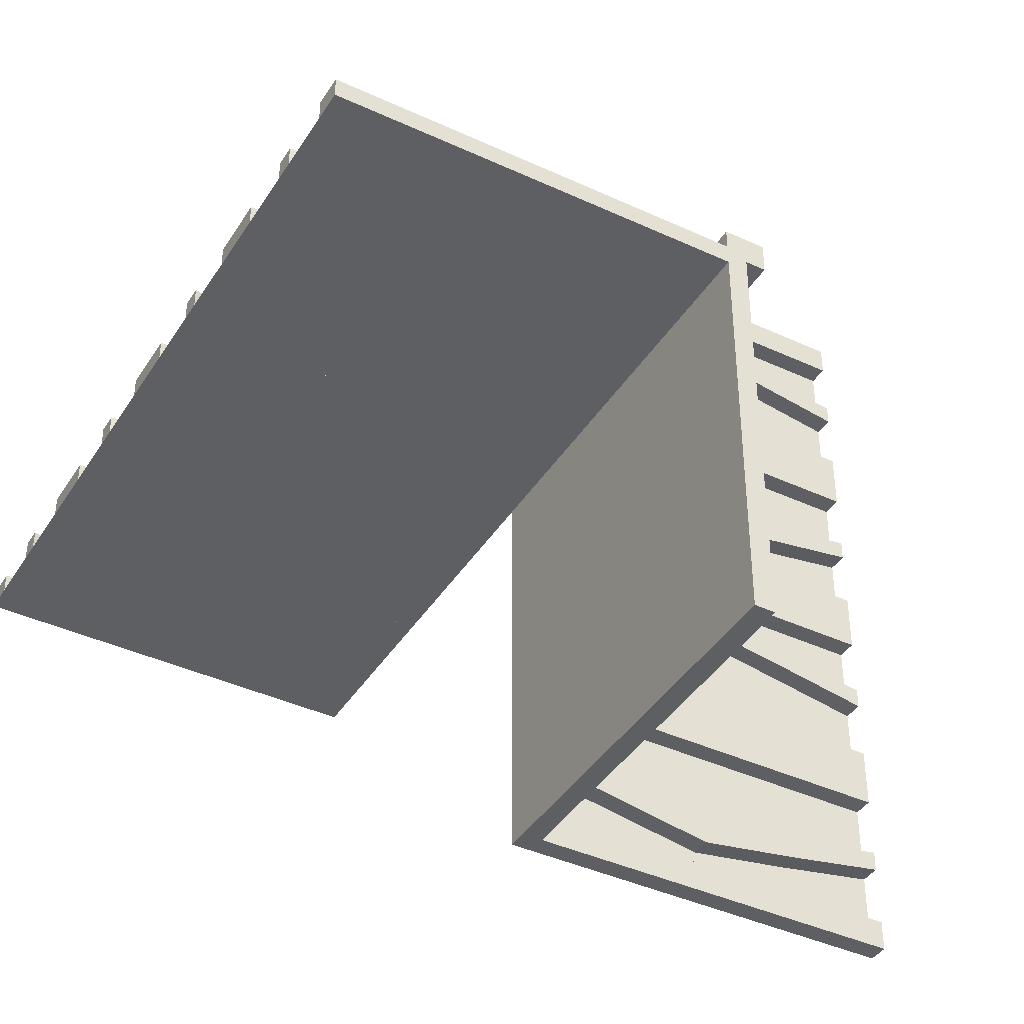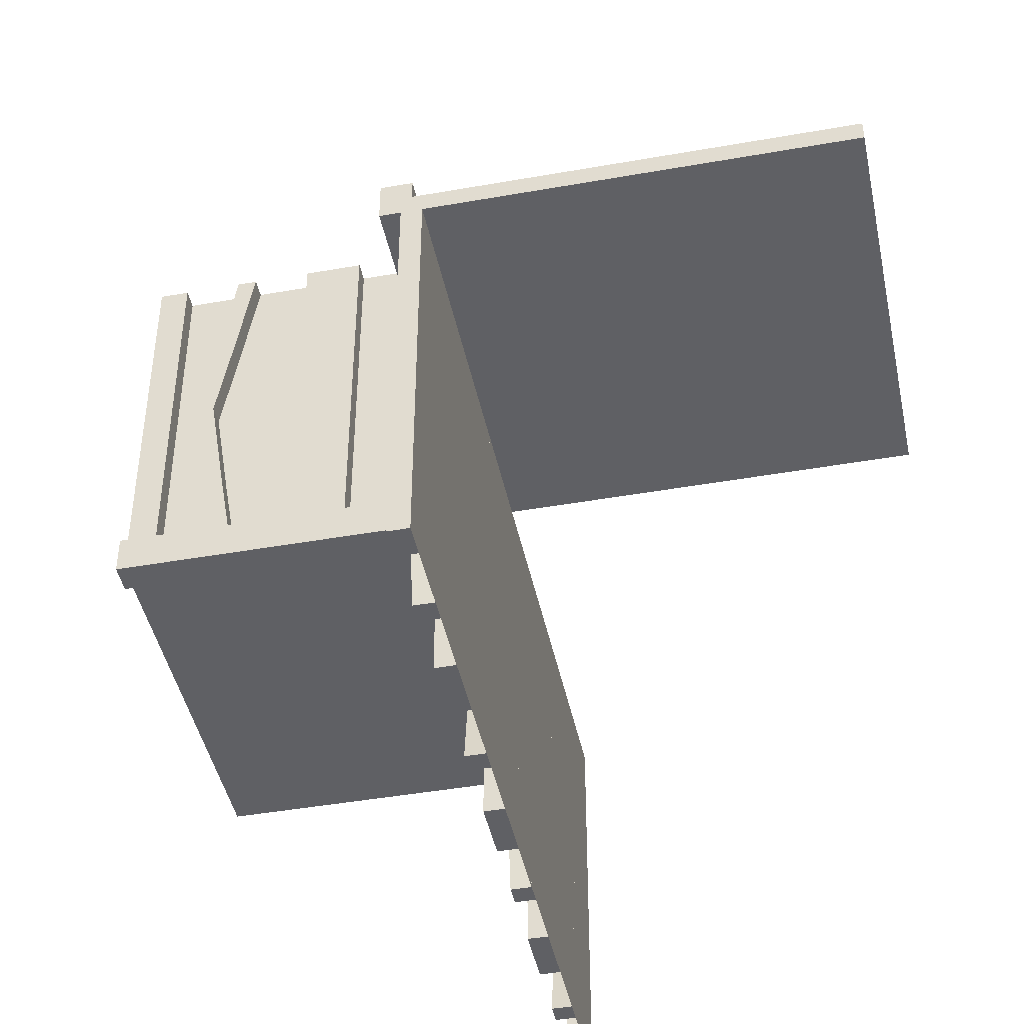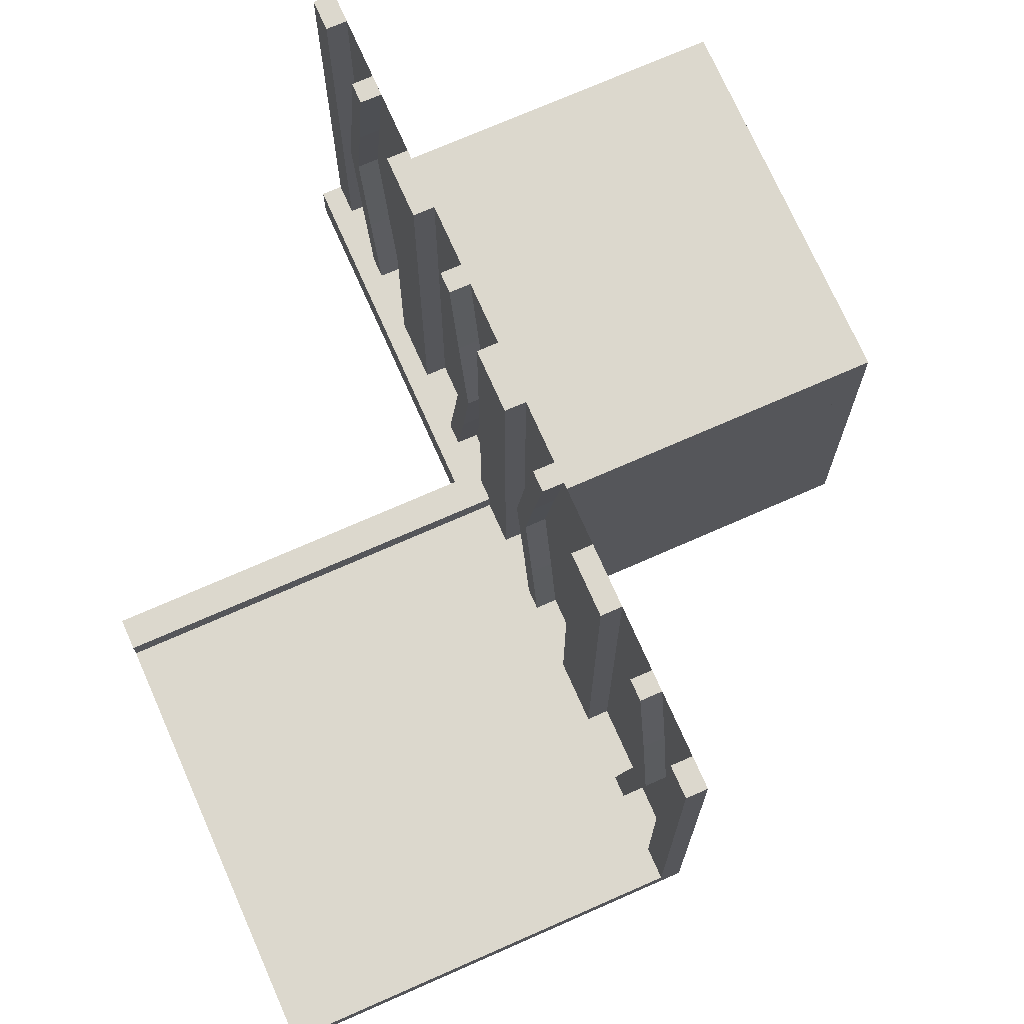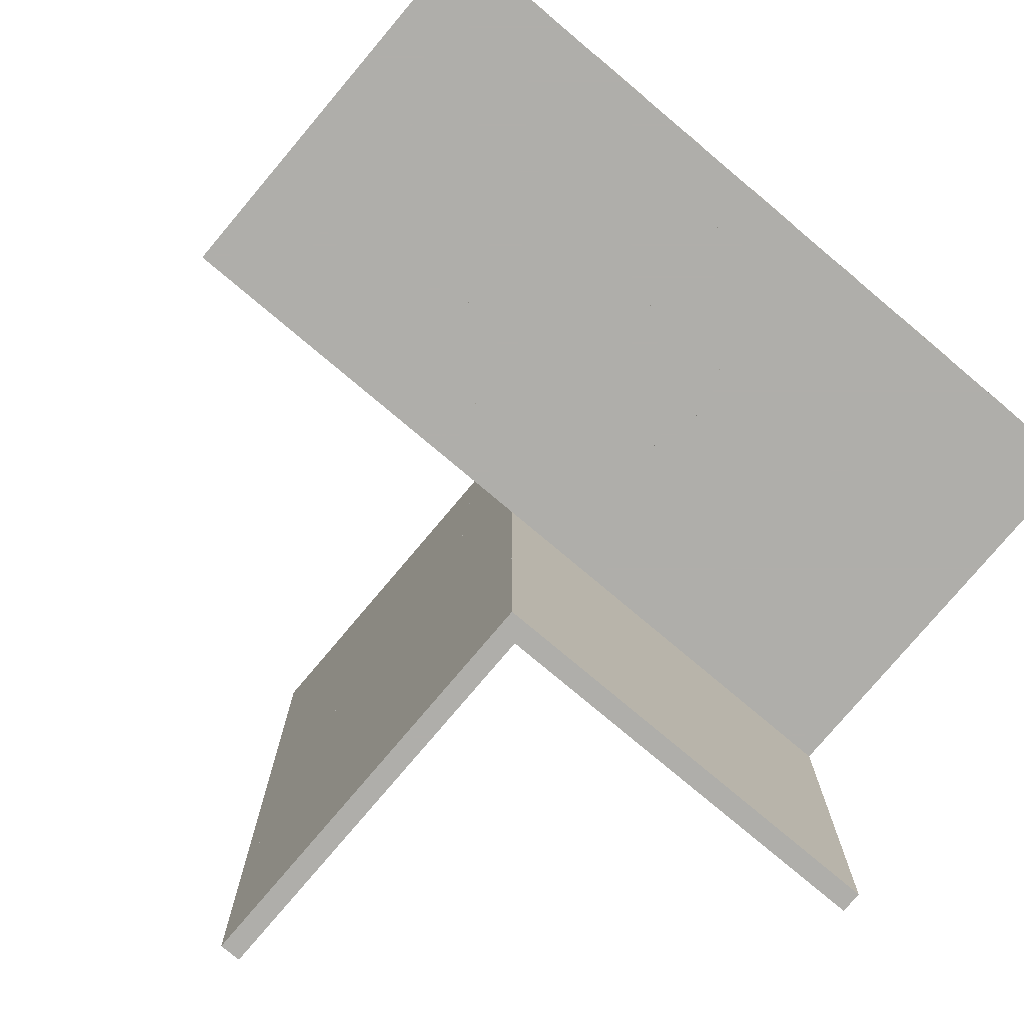
<metadata>
{"format":"obj","ext":"obj","renderer":"f3d","projection":"perspective","resolution":1024,"background":"white","views":[{"elev":-40.8,"azim":-119.5,"up":"+Y"},{"elev":-44.3,"azim":-78.3,"up":"+Z"},{"elev":72.4,"azim":-23.8,"up":"+Z"},{"elev":-77.6,"azim":139.9,"up":"+Y"}]}
</metadata>
<code>
v 0 0 0
v 0 0 -0.5
v 0 0 0.5
v 0 0.1165 0.3702
v 0 -0.4098 0.3738
v 0 0.09317 0.3762
v 0 -0.1375 0
v 0 -0.1375 0.5
v 0 0.4625 0
v 0 0.4625 0.5
v 0 -0.09583 0.25
v 0 -0.1169 0.3798
v 0 0.3875 0
v 0 0.3875 0.5
v 0 -0.2125 0
v 0 -0.2125 0.5
v 0 0.4292 0.25
v 0 0.25 0
v 0 0.25 0.5
v 0 0.05 0
v 0 0.05 0.05
v 0 0.07083 0.25
v 0 -0.2875 0
v 0 -0.2875 0.5
v 0 0.1125 0
v 0 0.1125 0.5
v 0 -0.3831 0.3798
v 0 -0.4042 0.25
v 0 0.0375 0
v 0 0.0375 0.5
v 0 0.4068 0.3762
v 0 -0.3625 0
v 0 -0.3625 0.5
v 0 -0.09016 0.3738
v 0 0.3835 0.3702
v 0 -0.5 0
v 0 -0.5 0.5
v 0 -0.5 0.025
v 0 0.5 0
v 0 0.5 0.5
v 0 -0.3835 0.1298
v 0 0.09016 0.1262
v 0 0.3625 0
v 0 0.3625 0.5
v 0 -0.4068 0.1238
v 0 -0.0375 0
v 0 -0.0375 0.5
v 0 0.4042 0.25
v 0 0.025 0
v 0 0.025 -0.5
v 0 0.3831 0.1202
v 0 -0.1125 0
v 0 -0.1125 0.5
v 0 0.2875 0
v 0 0.2875 0.5
v 0 -0.07083 0.25
v 0 -0.25 0
v 0 -0.25 0.5
v 0 -0.4292 0.25
v 0 0.0125 0.05
v 0 0.0125 0.025
v 0 0.2125 0
v 0 0.2125 0.5
v 0 -0.3875 0
v 0 -0.3875 0.5
v 0 0.1169 0.1202
v 0 0.09583 0.25
v 0 -0.4625 0
v 0 -0.4625 0.5
v 0 0.1375 0
v 0 0.1375 0.5
v 0 -0.09317 0.1238
v 0 0.4098 0.1262
v 0 -0.1165 0.1298
v 0.1165 0 -0.3702
v 0.1165 0.025 -0.3702
v -0.4098 0 -0.1262
v -0.4098 0.025 -0.1262
v 0.09317 0 -0.3762
v 0.09317 0.025 -0.3762
v -0.1375 0 0
v -0.1375 0 -0.5
v -0.1375 0.025 0
v -0.1375 0.025 -0.5
v 0.4625 0 0
v 0.4625 0 -0.5
v 0.4625 0.025 0
v 0.4625 0.025 -0.5
v -0.09583 0 -0.25
v -0.09583 0.025 -0.25
v -0.1169 0 -0.1202
v -0.1169 0.025 -0.1202
v 0.3875 0 0
v 0.3875 0 -0.5
v 0.3875 0.025 0
v 0.3875 0.025 -0.5
v -0.2125 0 0
v -0.2125 0 -0.5
v -0.2125 0.025 0
v -0.2125 0.025 -0.5
v -0.0125 0 -0.025
v -0.0125 0 -0.05
v -0.0125 0.5 -0.025
v -0.0125 0.5 -0.05
v 0.4292 0 -0.25
v 0.4292 0.025 -0.25
v 0.25 0 0
v 0.25 0 -0.5
v 0.25 0.025 0
v 0.25 0.025 -0.5
v 0.07083 0 -0.25
v 0.07083 0.025 -0.25
v -0.2875 0 0
v -0.2875 0 -0.5
v -0.2875 0.025 0
v -0.2875 0.025 -0.5
v 0.1125 0 0
v 0.1125 0 -0.5
v 0.1125 0.025 0
v 0.1125 0.025 -0.5
v -0.3831 0 -0.1202
v -0.3831 0.025 -0.1202
v -0.025 0 0
v -0.025 0 0.5
v -0.025 0.1165 0.3702
v -0.025 -0.4098 0.3738
v -0.025 0.09317 0.3762
v -0.025 -0.1375 0
v -0.025 -0.1375 0.5
v -0.025 0.4625 0
v -0.025 0.4625 0.5
v -0.025 -0.09583 0.25
v -0.025 -0.1169 0.3798
v -0.025 0.3875 0
v -0.025 0.3875 0.5
v -0.025 -0.2125 0
v -0.025 -0.2125 0.5
v -0.025 0.4292 0.25
v -0.025 0.25 0
v -0.025 0.25 0.5
v -0.025 0.07083 0.25
v -0.025 -0.2875 0
v -0.025 -0.2875 0.5
v -0.025 0.1125 0
v -0.025 0.1125 0.5
v -0.025 -0.3831 0.3798
v -0.025 -0.4042 0.25
v -0.025 0.0375 0
v -0.025 0.0375 0.5
v -0.025 0.4068 0.3762
v -0.025 -0.3625 0
v -0.025 -0.3625 0.5
v -0.025 -0.09016 0.3738
v -0.025 0.3835 0.3702
v -0.025 -0.5 0
v -0.025 -0.5 0.5
v -0.025 0.5 0
v -0.025 0.5 0.5
v -0.025 -0.3835 0.1298
v -0.025 0.09016 0.1262
v -0.025 0.3625 0
v -0.025 0.3625 0.5
v -0.025 -0.4068 0.1238
v -0.025 -0.0375 0
v -0.025 -0.0375 0.5
v -0.025 0.4042 0.25
v -0.025 0.3831 0.1202
v -0.025 -0.1125 0
v -0.025 -0.1125 0.5
v -0.025 0.2875 0
v -0.025 0.2875 0.5
v -0.025 -0.07083 0.25
v -0.025 -0.25 0
v -0.025 -0.25 0.5
v -0.025 -0.4292 0.25
v -0.025 0.2125 0
v -0.025 0.2125 0.5
v -0.025 -0.3875 0
v -0.025 -0.3875 0.5
v -0.025 0.1169 0.1202
v -0.025 0.09583 0.25
v -0.025 -0.4625 0
v -0.025 -0.4625 0.5
v -0.025 0.1375 0
v -0.025 0.1375 0.5
v -0.025 -0.09317 0.1238
v -0.025 0.4098 0.1262
v -0.025 -0.1165 0.1298
v -0.4042 0 -0.25
v -0.4042 0.025 -0.25
v 0.0375 0 0
v 0.0375 0 -0.5
v 0.0375 0.025 0
v 0.0375 0.025 -0.5
v 0.4068 0 -0.3762
v 0.4068 0.025 -0.3762
v -0.3625 0 0
v -0.3625 0 -0.5
v -0.3625 0.025 0
v -0.3625 0.025 -0.5
v -0.09016 0 -0.1262
v -0.09016 0.025 -0.1262
v 0.3835 0 -0.3702
v 0.3835 0.025 -0.3702
v -0.5 0 0
v -0.5 0 -0.5
v -0.5 0.05 0
v -0.5 0.05 0.05
v -0.5 -0.5 0
v -0.5 -0.5 0.025
v -0.5 0.025 0
v -0.5 0.025 -0.5
v -0.5 0.0125 0.05
v -0.5 0.0125 0.025
v 0.5 0 0
v 0.5 0 -0.025
v 0.5 0 -0.5
v 0.5 0.5 0
v 0.5 0.5 -0.025
v 0.5 0.025 0
v 0.5 0.025 -0.5
v -0.3835 0 -0.3702
v -0.3835 0.025 -0.3702
v 0.09016 0 -0.1262
v 0.09016 0.025 -0.1262
v 0.3625 0 0
v 0.3625 0 -0.5
v 0.3625 0.025 0
v 0.3625 0.025 -0.5
v -0.4068 0 -0.3762
v -0.4068 0.025 -0.3762
v -0.0375 0 0
v -0.0375 0 -0.5
v -0.0375 0.025 0
v -0.0375 0.025 -0.5
v 0.4042 0 -0.25
v 0.4042 0.025 -0.25
v 0.3831 0 -0.1202
v 0.3831 0.025 -0.1202
v -0.1125 0 0
v -0.1125 0 -0.5
v -0.1125 0.025 0
v -0.1125 0.025 -0.5
v 0.2875 0 0
v 0.2875 0 -0.5
v 0.2875 0.025 0
v 0.2875 0.025 -0.5
v -0.07083 0 -0.25
v -0.07083 0.025 -0.25
v -0.05 0 0
v -0.05 0 -0.05
v -0.05 0.5 0
v -0.05 0.5 -0.05
v -0.25 0 0
v -0.25 0 -0.5
v -0.25 0.025 0
v -0.25 0.025 -0.5
v -0.4292 0 -0.25
v -0.4292 0.025 -0.25
v 0.2125 0 0
v 0.2125 0 -0.5
v 0.2125 0.025 0
v 0.2125 0.025 -0.5
v -0.3875 0 0
v -0.3875 0 -0.5
v -0.3875 0.025 0
v -0.3875 0.025 -0.5
v 0.1169 0 -0.1202
v 0.1169 0.025 -0.1202
v 0.09583 0 -0.25
v 0.09583 0.025 -0.25
v -0.4625 0 0
v -0.4625 0 -0.5
v -0.4625 0.025 0
v -0.4625 0.025 -0.5
v 0.1375 0 0
v 0.1375 0 -0.5
v 0.1375 0.025 0
v 0.1375 0.025 -0.5
v -0.09317 0 -0.3762
v -0.09317 0.025 -0.3762
v 0.4098 0 -0.1262
v 0.4098 0.025 -0.1262
v -0.1165 0 -0.3702
v -0.1165 0.025 -0.3702
f 273 275 274
f 274 272 273
f 275 212 211
f 211 274 275
f 212 206 205
f 205 211 212
f 206 273 272
f 272 205 206
f 275 273 206
f 206 212 275
f 274 205 272
f 205 274 211
f 240 242 83
f 83 81 240
f 281 280 241
f 241 243 281
f 280 281 249
f 249 248 280
f 242 240 201
f 201 202 242
f 202 201 248
f 248 249 202
f 82 84 243
f 243 241 82
f 92 91 81
f 81 83 92
f 91 92 90
f 90 89 91
f 84 82 284
f 284 285 84
f 285 284 89
f 89 90 285
f 285 90 281
f 202 249 90
f 281 90 249
f 90 92 202
f 243 285 281
f 243 84 285
f 83 242 92
f 92 242 202
f 284 280 89
f 201 89 248
f 280 248 89
f 89 201 91
f 241 280 284
f 241 284 82
f 81 91 240
f 91 201 240
f 233 2 1
f 1 232 233
f 2 50 49
f 49 1 2
f 50 235 234
f 234 49 50
f 235 233 232
f 232 234 235
f 2 233 235
f 235 50 2
f 1 234 232
f 234 1 49
f 266 264 197
f 197 199 266
f 230 231 267
f 267 265 230
f 231 230 258
f 258 259 231
f 264 266 78
f 78 77 264
f 77 78 259
f 259 258 77
f 200 198 265
f 265 267 200
f 121 122 199
f 199 197 121
f 122 121 189
f 189 190 122
f 198 200 223
f 223 222 198
f 222 223 190
f 190 189 222
f 222 189 230
f 77 258 189
f 230 189 258
f 189 121 77
f 265 222 230
f 265 198 222
f 197 264 121
f 121 264 77
f 223 231 190
f 78 190 259
f 231 259 190
f 190 78 122
f 267 231 223
f 267 223 200
f 199 122 266
f 122 78 266
f 255 98 97
f 97 254 255
f 98 100 99
f 99 97 98
f 100 257 256
f 256 99 100
f 257 255 254
f 254 256 257
f 98 255 257
f 257 100 98
f 97 256 254
f 256 97 99
f 114 255 254
f 254 113 114
f 255 257 256
f 256 254 255
f 257 116 115
f 115 256 257
f 116 114 113
f 113 115 116
f 255 114 116
f 116 257 255
f 254 115 113
f 115 254 256
f 213 214 61
f 61 60 213
f 210 38 61
f 61 214 210
f 61 38 36
f 36 20 61
f 60 61 21
f 20 21 61
f 213 60 21
f 21 208 213
f 210 209 36
f 36 38 210
f 21 20 207
f 207 208 21
f 210 214 209
f 207 209 214
f 213 208 214
f 207 214 208
f 209 207 20
f 20 36 209
f 36 209 205
f 205 1 36
f 209 205 1
f 1 36 209
f 1 2 206
f 206 205 1
f 86 88 87
f 87 85 86
f 88 221 220
f 220 87 88
f 221 217 215
f 215 220 221
f 217 86 85
f 85 215 217
f 88 86 217
f 217 221 88
f 87 215 85
f 215 87 220
f 117 119 278
f 278 276 117
f 80 79 118
f 118 120 80
f 79 80 112
f 112 111 79
f 119 117 224
f 224 225 119
f 225 224 111
f 111 112 225
f 277 279 120
f 120 118 277
f 269 268 276
f 276 278 269
f 268 269 271
f 271 270 268
f 279 277 75
f 75 76 279
f 76 75 270
f 270 271 76
f 76 271 80
f 225 112 271
f 80 271 112
f 271 269 225
f 120 76 80
f 120 279 76
f 278 119 269
f 269 119 225
f 75 79 270
f 224 270 111
f 79 111 270
f 270 224 268
f 118 79 75
f 118 75 277
f 276 268 117
f 268 224 117
f 192 2 1
f 1 191 192
f 2 50 49
f 49 1 2
f 50 194 193
f 193 49 50
f 194 192 191
f 191 193 194
f 2 192 194
f 194 50 2
f 1 193 191
f 193 1 49
f 95 93 226
f 226 228 95
f 195 196 96
f 96 94 195
f 196 195 105
f 105 106 196
f 93 95 283
f 283 282 93
f 282 283 106
f 106 105 282
f 229 227 94
f 94 96 229
f 238 239 228
f 228 226 238
f 239 238 236
f 236 237 239
f 227 229 204
f 204 203 227
f 203 204 237
f 237 236 203
f 203 236 195
f 282 105 236
f 195 236 105
f 236 238 282
f 94 203 195
f 94 227 203
f 226 93 238
f 238 93 282
f 204 196 237
f 283 237 106
f 196 106 237
f 237 283 239
f 96 196 204
f 96 204 229
f 228 239 95
f 239 283 95
f 108 261 260
f 260 107 108
f 261 263 262
f 262 260 261
f 263 110 109
f 109 262 263
f 110 108 107
f 107 109 110
f 261 108 110
f 110 263 261
f 260 109 107
f 109 260 262
f 245 108 107
f 107 244 245
f 108 110 109
f 109 107 108
f 110 247 246
f 246 109 110
f 247 245 244
f 244 246 247
f 108 245 247
f 247 110 108
f 107 246 244
f 246 107 109
f 217 2 1
f 1 215 217
f 46 164 165
f 165 47 46
f 164 123 124
f 124 165 164
f 123 1 3
f 3 124 123
f 1 46 47
f 47 3 1
f 164 46 1
f 1 123 164
f 165 3 47
f 3 165 124
f 65 179 152
f 152 33 65
f 163 45 64
f 64 178 163
f 45 163 175
f 175 59 45
f 179 65 5
f 5 126 179
f 126 5 59
f 59 175 126
f 32 151 178
f 178 64 32
f 146 27 33
f 33 152 146
f 27 146 147
f 147 28 27
f 151 32 41
f 41 159 151
f 159 41 28
f 28 147 159
f 159 147 163
f 126 175 147
f 163 147 175
f 147 146 126
f 178 159 163
f 178 151 159
f 152 179 146
f 146 179 126
f 41 45 28
f 5 28 59
f 45 59 28
f 28 5 27
f 64 45 41
f 64 41 32
f 33 27 65
f 27 5 65
f 68 36 37
f 37 69 68
f 36 155 156
f 156 37 36
f 155 182 183
f 183 156 155
f 182 68 69
f 69 183 182
f 36 68 182
f 182 155 36
f 37 183 69
f 183 37 156
f 169 53 8
f 8 129 169
f 72 186 168
f 168 52 72
f 186 72 56
f 56 172 186
f 53 169 153
f 153 34 53
f 34 153 172
f 172 56 34
f 128 7 52
f 52 168 128
f 12 133 129
f 129 8 12
f 133 12 11
f 11 132 133
f 7 128 188
f 188 74 7
f 74 188 132
f 132 11 74
f 74 11 72
f 34 56 11
f 72 11 56
f 11 12 34
f 52 74 72
f 52 7 74
f 8 53 12
f 12 53 34
f 188 186 132
f 153 132 172
f 186 172 132
f 132 153 133
f 168 186 188
f 168 188 128
f 129 133 169
f 133 153 169
f 57 23 24
f 24 58 57
f 23 142 143
f 143 24 23
f 142 173 174
f 174 143 142
f 173 57 58
f 58 174 173
f 23 57 173
f 173 142 23
f 24 174 58
f 174 24 143
f 15 57 58
f 58 16 15
f 57 173 174
f 174 58 57
f 173 136 137
f 137 174 173
f 136 15 16
f 16 137 136
f 57 15 136
f 136 173 57
f 58 137 16
f 137 58 174
f 36 37 3
f 3 1 36
f 102 101 103
f 103 104 102
f 216 219 103
f 103 101 216
f 103 219 218
f 218 252 103
f 104 103 253
f 252 253 103
f 102 104 253
f 253 251 102
f 216 215 218
f 218 219 216
f 253 252 250
f 250 251 253
f 216 101 215
f 250 215 101
f 102 251 101
f 250 101 251
f 215 250 252
f 252 218 215
f 30 149 148
f 148 29 30
f 149 124 123
f 123 148 149
f 124 3 1
f 1 123 124
f 3 30 29
f 29 1 3
f 149 30 3
f 3 124 149
f 148 1 29
f 1 148 123
f 13 134 161
f 161 43 13
f 150 31 14
f 14 135 150
f 31 150 138
f 138 17 31
f 134 13 73
f 73 187 134
f 187 73 17
f 17 138 187
f 44 162 135
f 135 14 44
f 167 51 43
f 43 161 167
f 51 167 166
f 166 48 51
f 162 44 35
f 35 154 162
f 154 35 48
f 48 166 154
f 154 166 150
f 187 138 166
f 150 166 138
f 166 167 187
f 135 154 150
f 135 162 154
f 161 134 167
f 167 134 187
f 35 31 48
f 73 48 17
f 31 17 48
f 48 73 51
f 14 31 35
f 14 35 44
f 43 51 13
f 51 73 13
f 10 40 39
f 39 9 10
f 40 158 157
f 157 39 40
f 158 131 130
f 130 157 158
f 131 10 9
f 9 130 131
f 40 10 131
f 131 158 40
f 39 130 9
f 130 39 157
f 144 25 70
f 70 184 144
f 6 127 145
f 145 26 6
f 127 6 22
f 22 141 127
f 25 144 160
f 160 42 25
f 42 160 141
f 141 22 42
f 185 71 26
f 26 145 185
f 66 180 184
f 184 70 66
f 180 66 67
f 67 181 180
f 71 185 125
f 125 4 71
f 4 125 181
f 181 67 4
f 4 67 6
f 42 22 67
f 6 67 22
f 67 66 42
f 26 4 6
f 26 71 4
f 70 25 66
f 66 25 42
f 125 127 181
f 160 181 141
f 127 141 181
f 181 160 180
f 145 127 125
f 145 125 185
f 184 180 144
f 180 160 144
f 19 55 54
f 54 18 19
f 55 171 170
f 170 54 55
f 171 140 139
f 139 170 171
f 140 19 18
f 18 139 140
f 55 19 140
f 140 171 55
f 54 139 18
f 139 54 170
f 63 19 18
f 18 62 63
f 19 140 139
f 139 18 19
f 140 177 176
f 176 139 140
f 177 63 62
f 62 176 177
f 19 63 177
f 177 140 19
f 18 176 62
f 176 18 139
f 3 40 39
f 39 1 3
f 39 218 215
f 215 1 39

</code>
